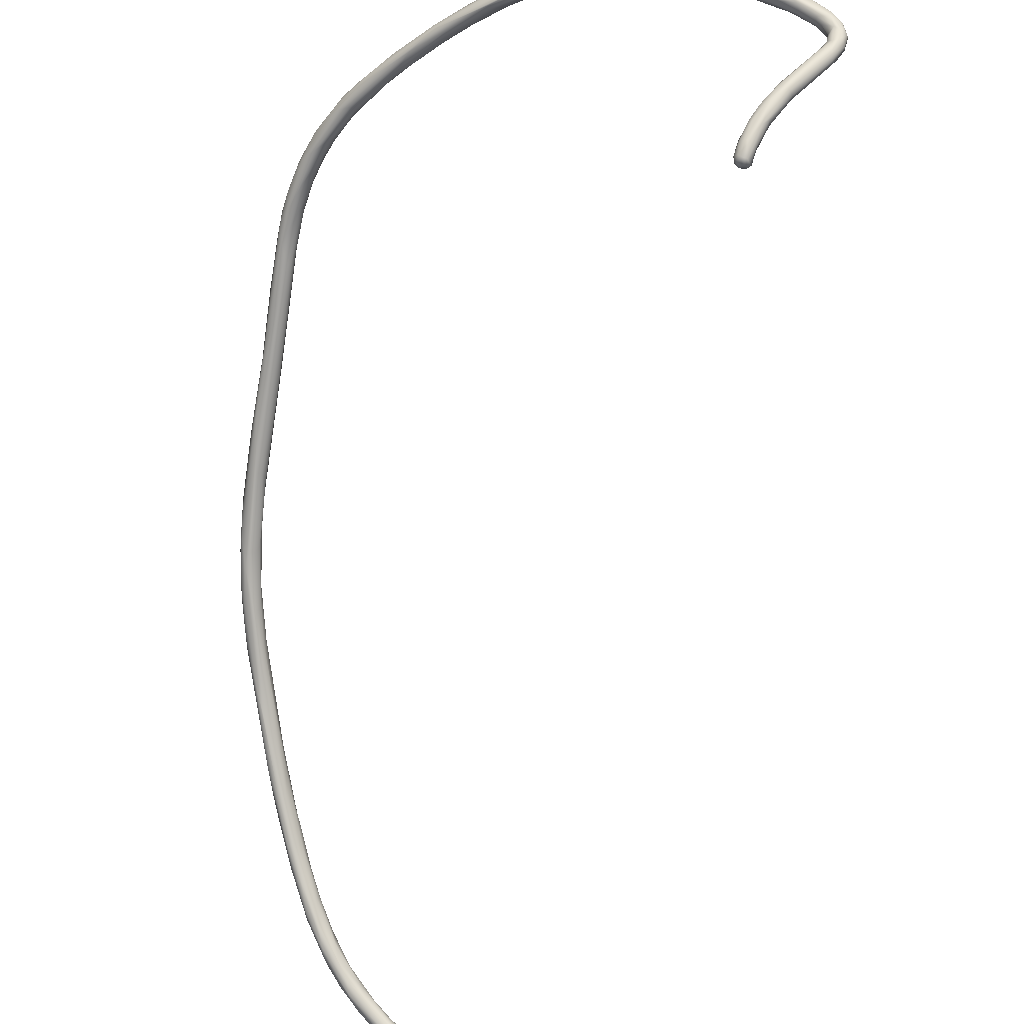
<metadata>
{"format":"obj","ext":"obj","renderer":"f3d","projection":"perspective","resolution":1024,"background":"white","views":[{"elev":76.6,"azim":33.1,"up":"+Z"}]}
</metadata>
<code>
o FJ1950.obj_grp1.787
v -0.07735 -0.769 5.979
v -0.132 -0.7699 5.977
v -0.07681 -0.7672 5.98
v -0.1133 -0.7675 5.979
v -0.07544 -0.7683 5.975
v -0.07643 -0.7695 5.976
v -0.07411 -0.7664 5.976
v -0.07515 -0.7673 5.979
v -0.07429 -0.7647 5.979
v -0.07688 -0.7688 5.974
v -0.1167 -0.7693 5.972
v -0.0778 -0.7655 5.971
v -0.1037 -0.7703 5.975
v -0.1171 -0.7653 5.969
v -0.07422 -0.7643 5.974
v -0.07569 -0.7658 5.973
v -0.0768 -0.7628 5.972
v -0.1091 -0.7629 5.97
v -0.07671 -0.7612 5.973
v -0.07733 -0.7649 5.981
v -0.1058 -0.7641 5.979
v -0.07654 -0.7625 5.98
v -0.07657 -0.7612 5.978
v -0.07452 -0.7623 5.977
v -0.07769 -0.7603 5.975
v -0.1258 -0.761 5.975
v -0.1262 -0.7607 5.972
v -0.1467 -0.7695 5.973
v -0.1563 -0.7691 5.976
v -0.1354 -0.7677 5.97
v -0.1337 -0.7632 5.978
v -0.1542 -0.7656 5.98
v -0.1516 -0.7633 5.969
v -0.1632 -0.7651 5.971
v -0.1597 -0.7601 5.971
v -0.1708 -0.7667 5.974
v -0.1822 -0.7656 5.976
v -0.1796 -0.7655 5.979
v -0.1801 -0.7625 5.981
v -0.1607 -0.7598 5.978
v -0.1653 -0.758 5.974
v -0.1765 -0.757 5.972
v -0.1819 -0.7589 5.971
v -0.195 -0.7615 5.975
v -0.1956 -0.7584 5.973
v -0.1778 -0.7602 5.98
v -0.1822 -0.7569 5.979
v -0.2007 -0.761 5.978
v -0.1857 -0.7546 5.974
v -0.2105 -0.7562 5.983
v -0.207 -0.7586 5.981
v -0.2026 -0.7526 5.982
v -0.2217 -0.7474 5.975
v -0.1891 -0.7541 5.977
v -0.2145 -0.7514 5.984
v -0.2149 -0.7545 5.976
v -0.216 -0.7556 5.98
v -0.2072 -0.7492 5.98
v -0.2052 -0.7501 5.974
v -0.1984 -0.7512 5.976
v -0.1984 -0.7512 5.976
v -0.2291 -0.7394 5.977
v -0.2351 -0.744 5.986
v -0.2317 -0.7477 5.983
v -0.2269 -0.7504 5.981
v -0.2238 -0.7451 5.985
v -0.2183 -0.7436 5.98
v -0.2241 -0.7406 5.978
v -0.2338 -0.7458 5.979
v -0.2442 -0.7368 5.979
v -0.2304 -0.7385 5.984
v -0.2515 -0.7342 5.987
v -0.2503 -0.7359 5.984
v -0.2354 -0.7337 5.981
v -0.2432 -0.7349 5.988
v -0.2519 -0.7336 5.982
v -0.2594 -0.7213 5.981
v -0.2477 -0.7271 5.98
v -0.2615 -0.7227 5.991
v -0.2515 -0.7244 5.988
v -0.2506 -0.7233 5.985
v -0.2723 -0.7181 5.989
v -0.2664 -0.7201 5.983
v -0.2507 -0.7229 5.983
v -0.2507 -0.7229 5.983
v -0.263 -0.7128 5.985
v -0.2629 -0.7173 5.991
v -0.2751 -0.715 5.987
v -0.2733 -0.7053 5.992
v -0.2775 -0.707 5.985
v -0.2778 -0.7002 5.988
v -0.2801 -0.7095 5.994
v -0.276 -0.7087 5.995
v -0.2787 -0.7017 5.986
v -0.2882 -0.7006 5.989
v -0.2907 -0.6875 5.995
v -0.2977 -0.6909 6.001
v -0.2961 -0.6963 5.995
v -0.2909 -0.693 5.999
v -0.2994 -0.6864 5.992
v -0.2961 -0.6862 5.992
v -0.3088 -0.6834 6.003
v -0.3091 -0.6687 6.002
v -0.3256 -0.6614 6.014
v -0.3104 -0.6792 5.998
v -0.3016 -0.6773 6.001
v -0.3355 -0.6523 6.018
v -0.3154 -0.6763 6.002
v -0.3117 -0.6696 6.008
v -0.325 -0.6528 6.007
v -0.3267 -0.6546 6.006
v -0.3274 -0.6503 6.015
v -0.3296 -0.6554 6.006
v -0.3507 -0.6382 6.023
v -0.3393 -0.648 6.012
v -0.3366 -0.6459 6.021
v -0.3503 -0.638 6.02
v -0.3421 -0.6405 6.014
v -0.3539 -0.6314 6.022
v -0.3448 -0.6289 6.023
v -0.3394 -0.6392 6.014
v -0.3441 -0.632 6.026
v -0.3552 -0.6324 6.028
v -0.3625 -0.6212 6.036
v -0.3719 -0.6055 6.046
v -0.3541 -0.6201 6.025
v -0.3546 -0.622 6.034
v -0.3642 -0.6106 6.031
v -0.3623 -0.6176 6.028
v -0.3651 -0.6201 6.032
v -0.3562 -0.6157 6.035
v -0.3606 -0.6085 6.037
v -0.3624 -0.6065 6.035
v -0.3689 -0.6146 6.038
v -0.369 -0.6122 6.033
v -0.3732 -0.5981 6.049
v -0.381 -0.594 6.052
v -0.3711 -0.5972 6.048
v -0.3777 -0.6005 6.042
v -0.3711 -0.593 6.048
v -0.3762 -0.5949 6.041
v -0.3789 -0.5994 6.045
v -0.3747 -0.5881 6.045
v -0.3881 -0.5677 6.057
v -0.3856 -0.5869 6.055
v -0.3752 -0.5844 6.05
v -0.3822 -0.59 6.046
v -0.3803 -0.5757 6.053
v -0.3911 -0.5767 6.059
v -0.4046 -0.5409 6.084
v -0.3897 -0.5652 6.069
v -0.3963 -0.563 6.064
v -0.3845 -0.5656 6.063
v -0.3877 -0.5632 6.068
v -0.391 -0.5687 6.057
v -0.3916 -0.5551 6.065
v -0.4033 -0.5488 6.076
v -0.4009 -0.5273 6.086
v -0.4059 -0.5152 6.091
v -0.4262 -0.4767 6.123
v -0.4171 -0.5125 6.1
v -0.4134 -0.5204 6.089
v -0.418 -0.5028 6.107
v -0.416 -0.5175 6.094
v -0.4223 -0.4925 6.103
v -0.4177 -0.4961 6.1
v -0.425 -0.4742 6.122
v -0.4113 -0.5063 6.094
v -0.4313 -0.4797 6.114
v -0.4264 -0.4678 6.123
v -0.4316 -0.4562 6.128
v -0.429 -0.4884 6.112
v -0.4384 -0.4634 6.132
v -0.4384 -0.4658 6.126
v -0.4353 -0.4521 6.129
v -0.4329 -0.47 6.129
v -0.4327 -0.4673 6.119
v -0.4367 -0.4643 6.123
v -0.438 -0.4566 6.138
v -0.4305 -0.4585 6.133
v -0.4332 -0.4529 6.139
v -0.4403 -0.4449 6.136
v -0.4323 -0.4495 6.137
v -0.4372 -0.4431 6.148
v -0.4414 -0.4564 6.134
v -0.4422 -0.4491 6.135
v -0.4428 -0.4476 6.142
v -0.4439 -0.4437 6.141
v -0.4358 -0.4361 6.152
v -0.4347 -0.4374 6.143
v -0.4342 -0.4367 6.148
v -0.4391 -0.4293 6.159
v -0.4397 -0.4307 6.145
v -0.4427 -0.4338 6.155
v -0.4345 -0.4273 6.156
v -0.4372 -0.427 6.149
v -0.4445 -0.4342 6.151
v -0.4435 -0.4339 6.146
v -0.4354 -0.4223 6.163
v -0.4345 -0.4263 6.153
v -0.4363 -0.4086 6.176
v -0.4433 -0.4202 6.162
v -0.444 -0.4228 6.157
v -0.4428 -0.4235 6.153
v -0.4332 -0.4181 6.161
v -0.4348 -0.4139 6.16
v -0.4349 -0.3998 6.17
v -0.4403 -0.4139 6.17
v -0.4389 -0.408 6.164
v -0.432 -0.4054 6.178
v -0.4421 -0.4133 6.163
v -0.4299 -0.4055 6.171
v -0.4298 -0.4045 6.176
v -0.4386 -0.4023 6.175
v -0.433 -0.3959 6.184
v -0.4368 -0.3976 6.174
v -0.4281 -0.3963 6.174
v -0.4316 -0.3992 6.17
v -0.4354 -0.3941 6.18
v -0.4175 -0.3732 6.202
v -0.4197 -0.3835 6.189
v -0.2409 -0.3759 6.316
v -0.2387 -0.3766 6.313
v -0.2372 -0.3755 6.317
v -0.2392 -0.3735 6.318
v -0.2413 -0.3759 6.312
v -0.242 -0.3753 6.315
v -0.2432 -0.3742 6.315
v -0.2432 -0.3732 6.311
v -0.237 -0.3754 6.311
v -0.2355 -0.3752 6.313
v -0.2349 -0.3735 6.315
v -0.2347 -0.3724 6.312
v -0.2372 -0.3727 6.318
v -0.2392 -0.3754 6.31
v -0.2408 -0.3736 6.309
v -0.2374 -0.3731 6.309
v -0.2387 -0.3627 6.309
v -0.4291 -0.3817 6.185
v -0.4193 -0.3816 6.194
v -0.2417 -0.3733 6.317
v -0.242 -0.3653 6.318
v -0.2455 -0.3665 6.313
v -0.2447 -0.3669 6.316
v -0.2371 -0.3646 6.315
v -0.2404 -0.3551 6.316
v -0.2366 -0.3654 6.312
v -0.245 -0.3496 6.306
v -0.4312 -0.3884 6.187
v -0.2379 -0.3523 6.312
v -0.2389 -0.351 6.314
v -0.2428 -0.3537 6.307
v -0.4252 -0.3756 6.194
v -0.4152 -0.3749 6.192
v -0.4159 -0.3705 6.191
v -0.2451 -0.3561 6.316
v -0.2467 -0.3553 6.313
v -0.2469 -0.3539 6.31
v -0.2397 -0.3449 6.306
v -0.2417 -0.343 6.305
v -0.4112 -0.3597 6.211
v -0.4202 -0.3687 6.192
v -0.4058 -0.3618 6.204
v -0.4181 -0.3683 6.192
v -0.4197 -0.3657 6.197
v -0.4065 -0.3626 6.208
v -0.4023 -0.3541 6.207
v -0.2437 -0.3421 6.314
v -0.2464 -0.3404 6.307
v -0.2466 -0.3463 6.313
v -0.237 -0.3353 6.307
v -0.4067 -0.3599 6.212
v -0.3961 -0.342 6.214
v -0.2403 -0.3327 6.312
v -0.2452 -0.3348 6.311
v -0.237 -0.3344 6.31
v -0.2454 -0.331 6.307
v -0.2408 -0.309 6.299
v -0.237 -0.3203 6.299
v -0.4131 -0.3573 6.209
v -0.397 -0.35 6.214
v -0.4046 -0.3479 6.208
v -0.4114 -0.3549 6.203
v -0.2425 -0.3234 6.308
v -0.2374 -0.3148 6.307
v -0.2313 -0.3025 6.295
v -0.3913 -0.3425 6.227
v -0.3925 -0.3422 6.228
v -0.4117 -0.354 6.207
v -0.392 -0.3449 6.223
v -0.2388 -0.3007 6.299
v -0.2321 -0.3077 6.302
v -0.2343 -0.3044 6.303
v -0.2389 -0.3067 6.296
v -0.2361 -0.3006 6.292
v -0.2312 -0.3073 6.3
v -0.3843 -0.3369 6.227
v -0.3934 -0.3355 6.219
v -0.2373 -0.2983 6.3
v -0.2342 -0.2957 6.29
v -0.3937 -0.3355 6.23
v -0.4026 -0.3427 6.218
v -0.3973 -0.337 6.22
v -0.3833 -0.3328 6.226
v -0.2323 -0.3014 6.301
v -0.2397 -0.2987 6.297
v -0.2381 -0.2989 6.291
v -0.2398 -0.2974 6.293
v -0.231 -0.2971 6.294
v -0.3711 -0.3178 6.237
v -0.2345 -0.294 6.299
v -0.2313 -0.2975 6.298
v -0.2413 -0.2943 6.293
v -0.233 -0.2906 6.293
v -0.24 -0.292 6.286
v -0.2402 -0.2938 6.288
v -0.2333 -0.2921 6.29
v -0.3749 -0.3237 6.245
v -0.3676 -0.3208 6.249
v -0.3794 -0.3242 6.243
v -0.3856 -0.3251 6.233
v -0.3714 -0.3261 6.24
v -0.3663 -0.3219 6.247
v -0.3823 -0.3235 6.232
v -0.3716 -0.3249 6.237
v -0.3747 -0.3232 6.234
v -0.2381 -0.2903 6.297
v -0.241 -0.2903 6.295
v -0.2437 -0.2908 6.293
v -0.2336 -0.2906 6.295
v -0.2362 -0.2893 6.296
v -0.2416 -0.294 6.29
v -0.2466 -0.2908 6.291
v -0.2484 -0.2909 6.286
v -0.2498 -0.2904 6.289
v -0.2536 -0.2882 6.282
v -0.243 -0.2883 6.284
v -0.2375 -0.2868 6.288
v -0.2369 -0.2902 6.287
v -0.3841 -0.3254 6.237
v -0.3583 -0.3169 6.248
v -0.3594 -0.315 6.245
v -0.2507 -0.2885 6.291
v -0.2583 -0.2898 6.285
v -0.2626 -0.2891 6.281
v -0.2392 -0.2857 6.293
v -0.2452 -0.2858 6.293
v -0.2376 -0.2859 6.29
v -0.2427 -0.2832 6.289
v -0.2447 -0.285 6.284
v -0.376 -0.318 6.243
v -0.3666 -0.3166 6.252
v -0.3506 -0.304 6.252
v -0.363 -0.309 6.247
v -0.351 -0.3133 6.254
v -0.2751 -0.2903 6.281
v -0.2862 -0.2917 6.276
v -0.2697 -0.2888 6.285
v -0.2756 -0.2881 6.275
v -0.2621 -0.2866 6.288
v -0.2719 -0.2827 6.285
v -0.2579 -0.2837 6.28
v -0.2462 -0.2829 6.29
v -0.2749 -0.2833 6.276
v -0.2489 -0.2825 6.284
v -0.2524 -0.2811 6.285
v -0.2563 -0.2806 6.286
v -0.2607 -0.2811 6.281
v -0.3657 -0.3129 6.252
v -0.344 -0.3084 6.262
v -0.3544 -0.3084 6.259
v -0.3362 -0.3029 6.267
v -0.3339 -0.3054 6.263
v -0.3387 -0.3045 6.256
v -0.346 -0.3048 6.252
v -0.3331 -0.3041 6.26
v -0.3172 -0.2997 6.268
v -0.3146 -0.2962 6.265
v -0.2997 -0.2947 6.274
v -0.3043 -0.295 6.275
v -0.2999 -0.2939 6.271
v -0.2916 -0.2911 6.28
v -0.2996 -0.2915 6.269
v -0.3108 -0.2924 6.276
v -0.2792 -0.2855 6.284
v -0.2755 -0.2818 6.278
v -0.2701 -0.2807 6.281
v -0.2602 -0.2812 6.287
v -0.3624 -0.3091 6.252
v -0.3536 -0.3036 6.255
v -0.3352 -0.2998 6.268
v -0.3465 -0.3018 6.262
v -0.3445 -0.2997 6.257
v -0.3093 -0.288 6.269
v -0.3227 -0.2947 6.263
v -0.2951 -0.2856 6.272
v -0.3056 -0.2887 6.277
v -0.2864 -0.2834 6.28
v -0.2878 -0.2828 6.277
v -0.3279 -0.2954 6.27
v -0.3355 -0.2957 6.264
v -0.312 -0.2883 6.273
f 4 1 3
f 6 5 7
f 3 1 8
f 1 6 8
f 6 7 8
f 7 9 8
f 3 8 9
f 6 10 5
f 11 12 10
f 6 13 10
f 13 11 10
f 11 14 12
f 5 15 7
f 7 15 9
f 10 16 5
f 10 12 16
f 15 5 16
f 16 12 17
f 15 16 17
f 14 18 12
f 19 15 17
f 1 13 6
f 20 4 3
f 4 20 21
f 20 3 9
f 22 20 9
f 22 24 23
f 20 22 21
f 19 17 18
f 24 9 15
f 24 15 19
f 24 22 9
f 25 24 19
f 23 24 25
f 23 25 26
f 18 17 12
f 25 19 27
f 25 27 26
f 13 28 11
f 1 4 2
f 13 1 2
f 21 22 23
f 26 21 23
f 2 29 28
f 28 13 2
f 14 11 30
f 4 21 31
f 18 27 19
f 2 4 32
f 32 4 31
f 11 28 30
f 30 33 14
f 21 26 31
f 35 27 18
f 34 30 28
f 30 34 33
f 14 33 18
f 33 35 18
f 29 37 36
f 38 2 32
f 38 29 2
f 29 36 28
f 36 34 28
f 32 31 40
f 31 26 40
f 26 27 40
f 32 39 38
f 41 35 42
f 43 33 34
f 33 43 35
f 40 27 41
f 35 41 27
f 29 38 37
f 37 44 36
f 34 36 44
f 44 45 34
f 32 40 46
f 46 40 47
f 34 45 43
f 38 48 37
f 46 39 32
f 47 40 41
f 41 42 49
f 42 35 43
f 38 39 50
f 38 51 48
f 37 48 44
f 46 47 52
f 53 43 45
f 47 41 54
f 41 49 54
f 51 38 50
f 50 39 55
f 48 56 44
f 57 48 51
f 56 45 44
f 45 56 53
f 52 47 58
f 47 54 58
f 42 43 59
f 57 56 48
f 52 39 46
f 43 53 59
f 60 54 49
f 42 61 49
f 59 61 42
f 39 52 55
f 58 54 60
f 55 63 50
f 64 51 50
f 56 57 65
f 57 51 64
f 65 57 64
f 69 53 56
f 65 69 56
f 52 66 55
f 58 66 52
f 58 60 67
f 61 59 67
f 67 59 68
f 59 62 68
f 63 64 50
f 69 65 64
f 69 70 53
f 66 58 71
f 58 67 71
f 53 62 59
f 72 64 63
f 73 69 64
f 74 67 68
f 63 55 75
f 55 66 75
f 73 64 72
f 76 70 69
f 66 71 75
f 77 53 70
f 62 74 68
f 62 53 78
f 71 67 74
f 75 79 63
f 63 79 72
f 73 76 69
f 78 74 62
f 77 78 53
f 71 80 75
f 81 80 71
f 76 83 70
f 81 71 74
f 84 81 74
f 78 85 74
f 86 81 84
f 78 86 85
f 72 82 73
f 75 87 79
f 80 87 75
f 76 73 88
f 88 83 76
f 77 70 83
f 73 82 88
f 81 86 89
f 91 86 78
f 90 77 83
f 92 82 72
f 79 93 92
f 92 72 79
f 80 89 87
f 81 89 80
f 77 94 78
f 79 87 93
f 89 93 87
f 83 95 90
f 96 89 86
f 96 86 91
f 78 94 91
f 88 95 83
f 94 77 90
f 93 97 92
f 88 82 98
f 97 93 99
f 100 90 95
f 101 90 100
f 102 98 82
f 92 102 82
f 99 93 89
f 103 91 94
f 90 101 94
f 97 99 104
f 88 98 95
f 97 102 92
f 95 98 105
f 105 100 95
f 96 106 89
f 99 89 106
f 91 103 96
f 107 102 97
f 108 105 98
f 98 102 108
f 106 109 99
f 110 103 94
f 101 100 111
f 106 112 109
f 103 106 96
f 110 94 101
f 104 107 97
f 113 100 105
f 110 101 111
f 103 112 106
f 100 113 111
f 109 104 99
f 115 105 108
f 107 114 102
f 108 102 114
f 116 104 109
f 115 113 105
f 117 115 108
f 118 111 113
f 116 107 104
f 112 116 109
f 118 113 115
f 121 111 118
f 110 111 121
f 112 122 116
f 117 108 114
f 118 115 119
f 110 120 103
f 125 107 116
f 125 124 107
f 119 115 117
f 103 122 112
f 120 122 103
f 121 126 110
f 126 120 110
f 122 127 116
f 118 128 121
f 127 125 116
f 124 123 107
f 114 107 123
f 129 118 119
f 126 121 128
f 118 129 128
f 114 123 130
f 114 130 117
f 131 127 122
f 131 122 120
f 133 132 120
f 130 123 134
f 135 119 117
f 135 129 119
f 131 120 132
f 126 133 120
f 124 134 123
f 117 130 135
f 125 127 136
f 137 134 124
f 138 136 127
f 131 138 127
f 140 131 132
f 128 129 141
f 141 129 135
f 125 137 124
f 130 134 142
f 139 130 142
f 139 135 130
f 131 140 138
f 143 133 126
f 137 142 134
f 139 147 135
f 126 128 144
f 135 147 141
f 137 145 142
f 132 133 146
f 143 126 144
f 144 128 141
f 146 140 132
f 133 148 146
f 149 139 142
f 133 143 148
f 125 136 150
f 142 145 149
f 149 147 139
f 150 137 125
f 150 136 151
f 152 147 149
f 147 152 155
f 141 147 155
f 154 138 140
f 140 153 154
f 153 140 146
f 150 145 137
f 151 136 138
f 144 141 155
f 148 143 156
f 144 156 143
f 157 149 145
f 150 157 145
f 146 148 153
f 154 151 138
f 154 153 158
f 157 152 149
f 158 153 148
f 148 156 159
f 159 158 148
f 150 161 157
f 154 160 151
f 162 155 152
f 163 150 151
f 164 157 161
f 163 161 150
f 152 157 164
f 166 156 144
f 155 165 166
f 155 166 144
f 160 154 167
f 168 159 156
f 163 151 160
f 168 156 166
f 158 167 154
f 164 162 152
f 169 155 162
f 159 170 158
f 171 159 168
f 170 159 171
f 161 172 164
f 169 165 155
f 169 162 164
f 172 161 173
f 174 172 173
f 169 164 172
f 166 175 168
f 161 163 176
f 165 177 166
f 173 161 176
f 169 172 174
f 170 167 158
f 174 178 169
f 169 177 165
f 163 160 176
f 173 176 179
f 180 160 167
f 169 178 177
f 177 175 166
f 181 160 180
f 181 176 160
f 167 170 180
f 171 168 175
f 178 182 177
f 170 183 180
f 171 183 170
f 176 181 184
f 175 177 182
f 173 185 174
f 186 178 174
f 180 183 181
f 182 178 186
f 187 185 173
f 188 186 185
f 186 174 185
f 189 184 181
f 190 183 171
f 179 187 173
f 179 176 184
f 191 181 183
f 189 181 191
f 179 184 192
f 187 188 185
f 175 182 193
f 175 190 171
f 194 179 192
f 191 195 189
f 191 183 190
f 196 175 193
f 194 187 179
f 197 188 187
f 186 188 198
f 198 182 186
f 196 190 175
f 192 184 199
f 199 184 189
f 194 197 187
f 188 197 198
f 198 193 182
f 200 191 190
f 201 194 192
f 198 197 203
f 202 197 194
f 195 199 189
f 204 193 198
f 191 200 195
f 200 190 196
f 202 203 197
f 203 204 198
f 195 200 205
f 205 200 206
f 206 200 196
f 194 201 208
f 208 202 194
f 204 209 193
f 209 207 193
f 206 193 207
f 206 196 193
f 210 192 199
f 202 211 203
f 203 211 204
f 211 209 204
f 205 199 195
f 212 205 206
f 199 205 213
f 205 212 213
f 192 210 201
f 214 202 208
f 211 214 216
f 202 214 211
f 210 199 213
f 209 211 216
f 217 206 218
f 217 212 206
f 218 206 207
f 201 215 208
f 214 208 215
f 210 213 220
f 219 216 214
f 213 212 221
f 222 223 224
f 224 225 222
f 223 222 226
f 226 222 227
f 228 226 227
f 229 226 228
f 224 223 231
f 231 232 224
f 233 232 231
f 232 234 224
f 231 223 230
f 223 235 230
f 231 230 233
f 226 235 223
f 235 226 236
f 237 235 236
f 236 226 229
f 233 230 237
f 230 235 237
f 238 233 237
f 237 236 238
f 212 217 221
f 221 240 213
f 216 239 209
f 225 224 234
f 225 241 222
f 242 241 225
f 222 241 227
f 241 228 227
f 244 228 241
f 228 244 243
f 242 244 241
f 234 232 245
f 232 233 245
f 246 234 245
f 243 229 228
f 247 233 238
f 201 210 220
f 201 220 215
f 249 214 215
f 249 219 214
f 213 240 220
f 239 207 209
f 234 242 225
f 234 246 242
f 247 245 233
f 247 250 245
f 246 245 251
f 236 229 248
f 247 238 250
f 238 236 252
f 248 252 236
f 253 219 249
f 239 216 219
f 254 221 217
f 254 217 255
f 256 244 242
f 256 257 244
f 229 243 258
f 258 248 229
f 244 257 243
f 257 258 243
f 251 245 250
f 250 238 259
f 238 252 260
f 238 260 259
f 249 215 261
f 219 253 239
f 254 263 221
f 255 217 218
f 207 264 218
f 262 264 207
f 252 248 260
f 220 261 215
f 239 262 207
f 262 239 265
f 221 266 240
f 255 267 254
f 264 255 218
f 256 242 268
f 256 270 257
f 242 246 268
f 270 258 257
f 270 269 258
f 269 248 258
f 261 253 249
f 253 265 239
f 263 266 221
f 266 272 240
f 267 255 273
f 268 246 274
f 270 256 268
f 275 270 268
f 250 259 271
f 250 271 276
f 240 272 220
f 220 272 261
f 267 263 254
f 264 273 255
f 277 269 270
f 275 277 270
f 276 251 250
f 246 251 276
f 274 246 276
f 260 279 259
f 260 248 279
f 279 271 259
f 261 280 253
f 265 253 280
f 264 262 283
f 283 282 264
f 262 265 283
f 263 281 266
f 281 263 267
f 284 277 275
f 275 268 284
f 284 268 274
f 277 278 269
f 272 266 287
f 283 265 289
f 280 289 265
f 290 287 266
f 264 282 273
f 283 289 302
f 285 284 274
f 277 284 291
f 276 292 274
f 293 274 292
f 278 294 269
f 294 248 269
f 278 277 291
f 248 294 279
f 295 279 294
f 286 271 279
f 296 276 271
f 288 272 287
f 266 281 290
f 297 281 267
f 298 273 282
f 285 274 293
f 285 299 284
f 276 296 292
f 300 286 279
f 271 286 296
f 295 300 279
f 301 280 261
f 272 288 261
f 301 302 280
f 303 283 302
f 280 302 289
f 281 297 290
f 303 282 283
f 267 304 297
f 273 304 267
f 291 284 299
f 293 292 305
f 278 291 306
f 312 305 292
f 296 312 292
f 312 296 286
f 294 307 295
f 294 308 307
f 286 309 312
f 286 300 309
f 310 273 298
f 303 298 282
f 285 293 299
f 278 306 294
f 311 293 305
f 311 305 312
f 311 299 293
f 294 306 308
f 306 313 308
f 314 312 309
f 300 295 315
f 307 315 295
f 315 307 316
f 309 300 317
f 314 309 317
f 261 288 318
f 318 288 319
f 318 320 261
f 261 320 301
f 321 302 301
f 321 303 302
f 297 322 287
f 297 287 290
f 323 287 322
f 287 323 288
f 298 303 324
f 297 325 322
f 304 325 297
f 325 304 326
f 273 326 304
f 311 327 299
f 299 306 291
f 306 299 328
f 327 328 299
f 306 328 313
f 328 329 313
f 312 330 311
f 314 330 312
f 311 331 327
f 330 331 311
f 332 307 308
f 316 307 332
f 308 313 332
f 333 313 329
f 313 333 332
f 332 334 316
f 316 334 315
f 334 332 335
f 336 337 315
f 300 315 339
f 317 300 339
f 317 339 338
f 314 317 338
f 315 337 339
f 321 301 340
f 323 319 288
f 320 340 301
f 324 303 321
f 326 273 310
f 324 310 298
f 341 323 322
f 326 342 325
f 329 343 333
f 328 343 329
f 335 333 343
f 334 335 344
f 344 345 334
f 331 346 327
f 332 333 335
f 315 334 336
f 334 345 336
f 359 337 336
f 338 348 314
f 331 330 346
f 348 330 314
f 346 330 348
f 346 348 349
f 339 337 350
f 339 350 338
f 338 350 349
f 321 340 351
f 318 352 320
f 310 324 353
f 324 354 353
f 341 355 323
f 325 341 322
f 341 325 342
f 342 326 310
f 356 357 345
f 344 358 356
f 343 328 347
f 343 347 360
f 360 347 361
f 344 335 360
f 343 360 335
f 360 358 344
f 356 345 344
f 359 336 345
f 347 327 346
f 327 347 328
f 347 346 363
f 362 337 359
f 349 348 338
f 346 349 363
f 349 350 365
f 365 366 349
f 349 367 363
f 349 366 367
f 350 337 362
f 362 365 350
f 368 365 362
f 320 352 369
f 320 351 340
f 320 369 351
f 352 318 319
f 351 354 321
f 321 354 324
f 370 323 355
f 370 372 319
f 370 319 323
f 373 370 355
f 355 341 374
f 342 374 341
f 342 375 374
f 375 342 310
f 373 355 376
f 374 376 355
f 310 353 375
f 376 377 373
f 376 378 377
f 378 376 374
f 379 377 381
f 377 378 381
f 356 382 380
f 357 379 381
f 381 378 383
f 379 357 356
f 379 356 380
f 381 359 357
f 383 359 381
f 382 358 360
f 384 382 360
f 356 358 382
f 357 359 345
f 362 383 364
f 360 361 385
f 385 384 360
f 359 383 362
f 387 368 386
f 386 368 364
f 361 347 388
f 388 347 363
f 363 367 388
f 368 367 366
f 364 368 362
f 368 387 367
f 365 368 366
f 352 371 369
f 369 389 351
f 371 352 372
f 352 319 372
f 389 369 371
f 389 390 354
f 351 389 354
f 372 391 371
f 393 354 390
f 393 353 354
f 372 384 391
f 370 373 380
f 372 370 380
f 384 372 382
f 373 377 380
f 380 382 372
f 353 394 395
f 374 375 395
f 353 395 375
f 377 379 380
f 378 374 395
f 378 395 383
f 383 395 364
f 394 396 395
f 395 396 364
f 397 385 361
f 398 387 399
f 396 399 386
f 398 361 387
f 386 399 387
f 396 386 364
f 387 388 367
f 361 388 387
f 392 371 391
f 371 392 389
f 392 390 389
f 391 400 392
f 392 400 401
f 401 393 390
f 390 392 401
f 384 400 391
f 400 402 401
f 393 394 353
f 401 394 393
f 400 384 397
f 394 401 402
f 400 397 402
f 397 398 402
f 394 402 399
f 384 385 397
f 398 399 402
f 396 394 399
f 398 397 361

</code>
